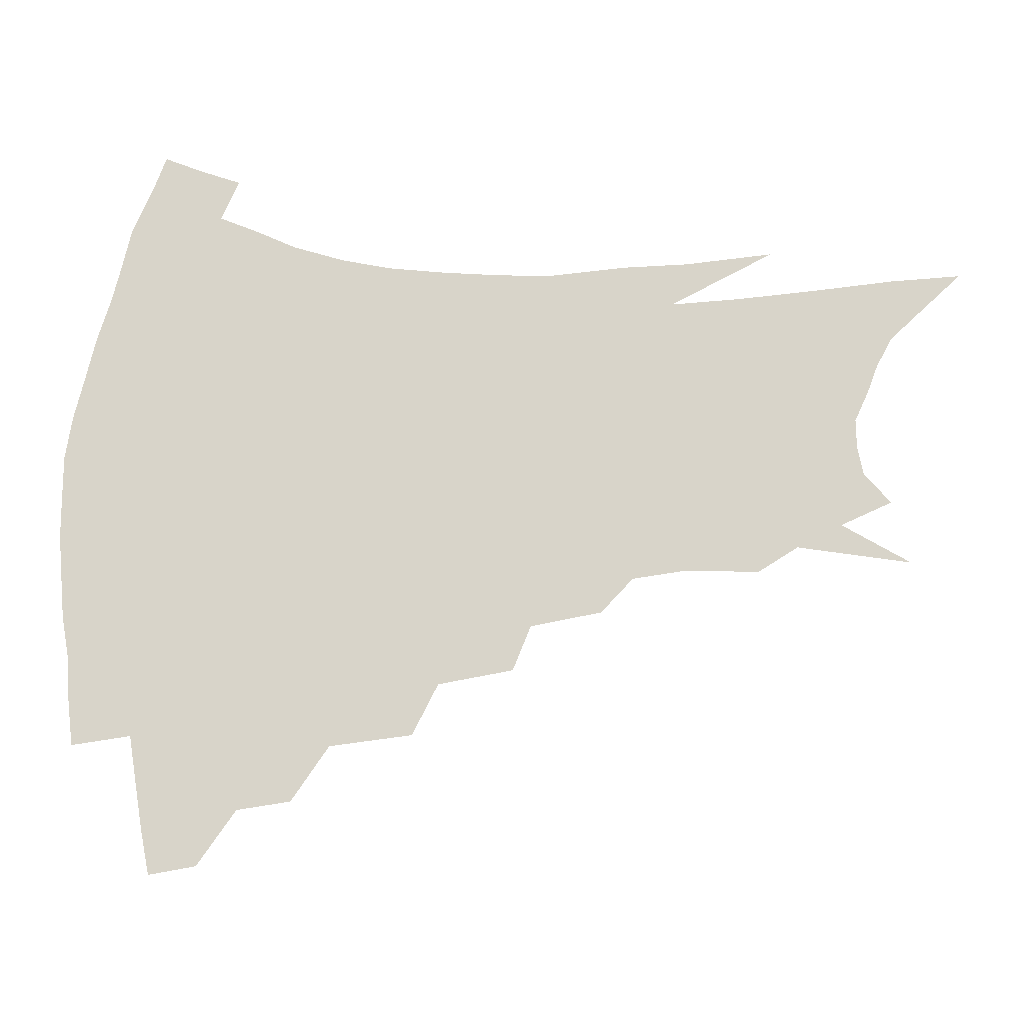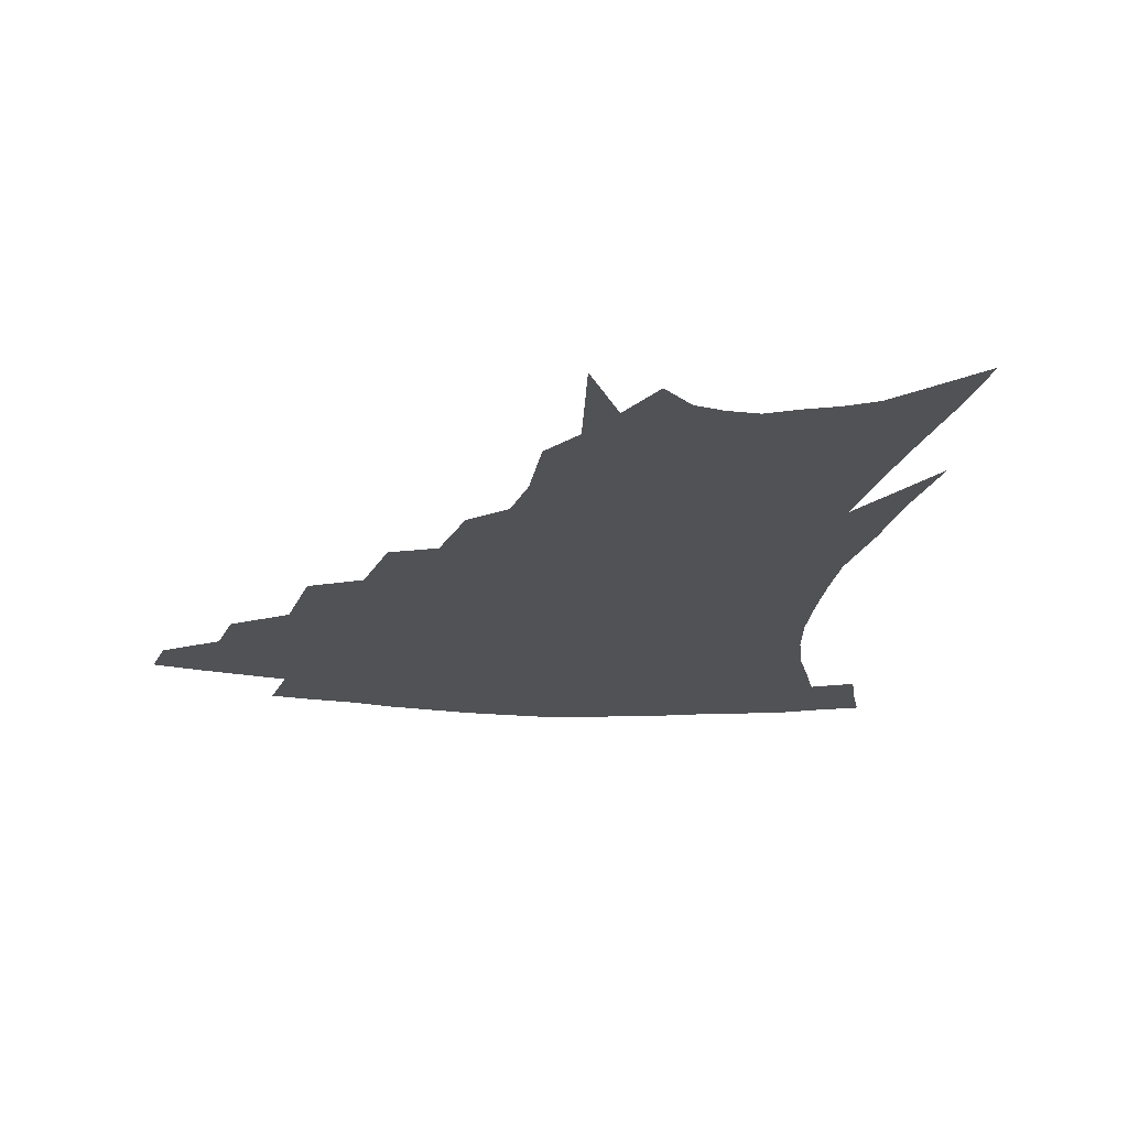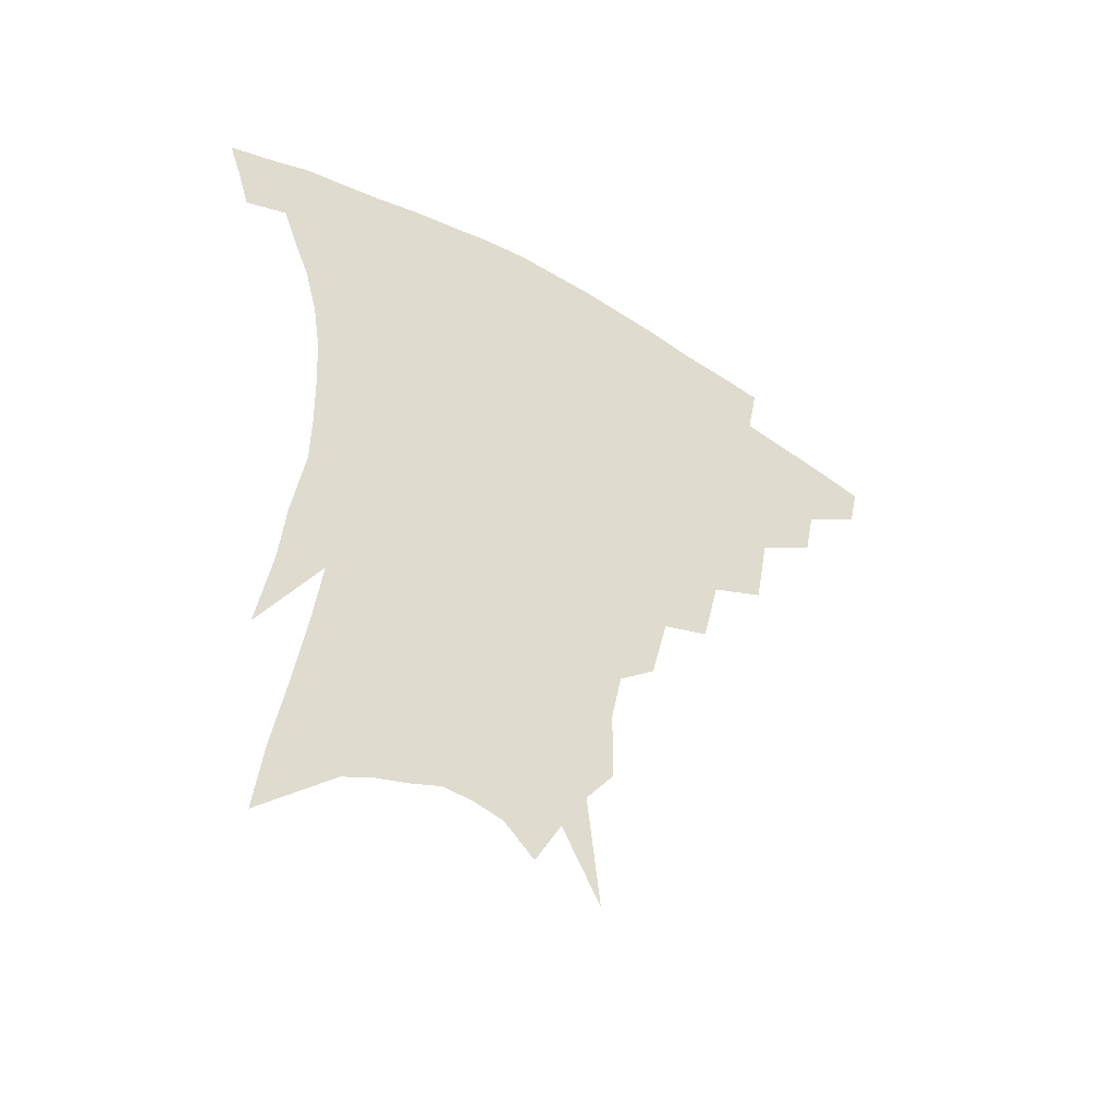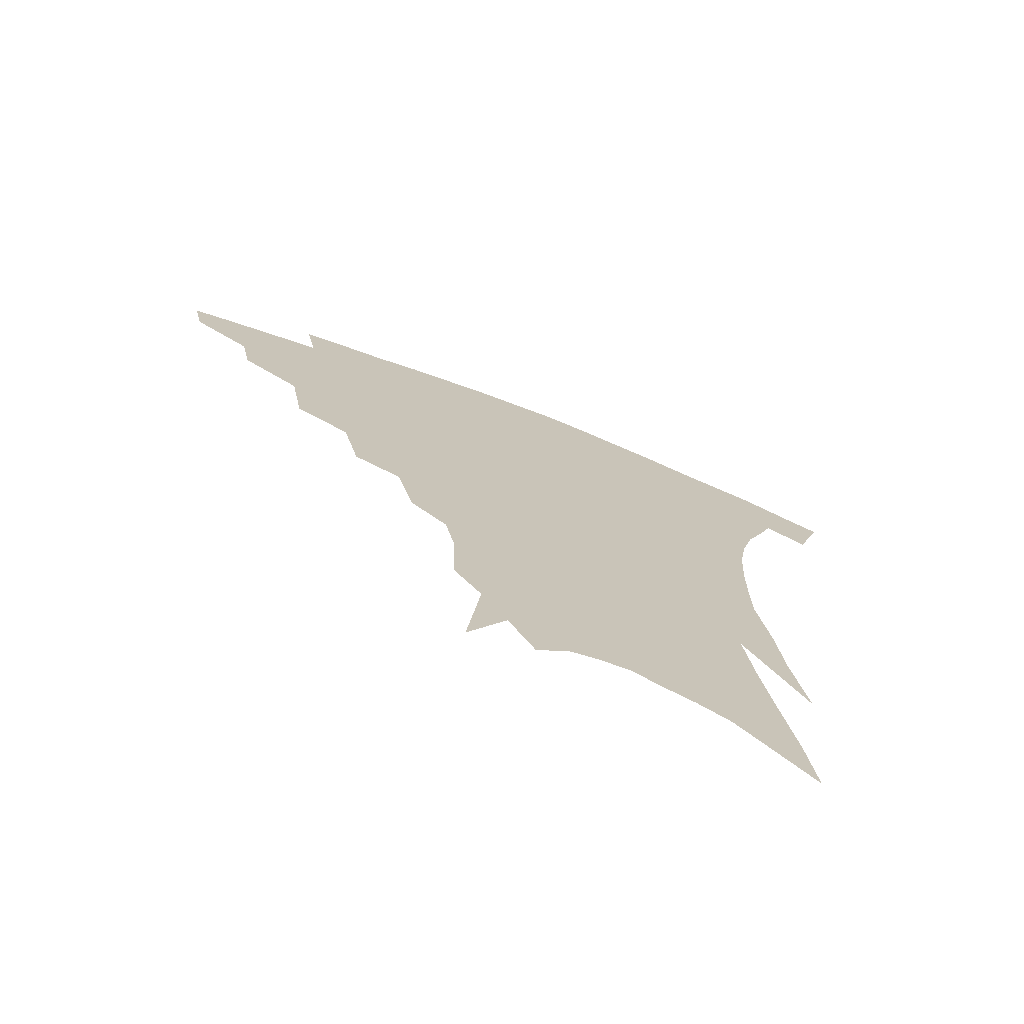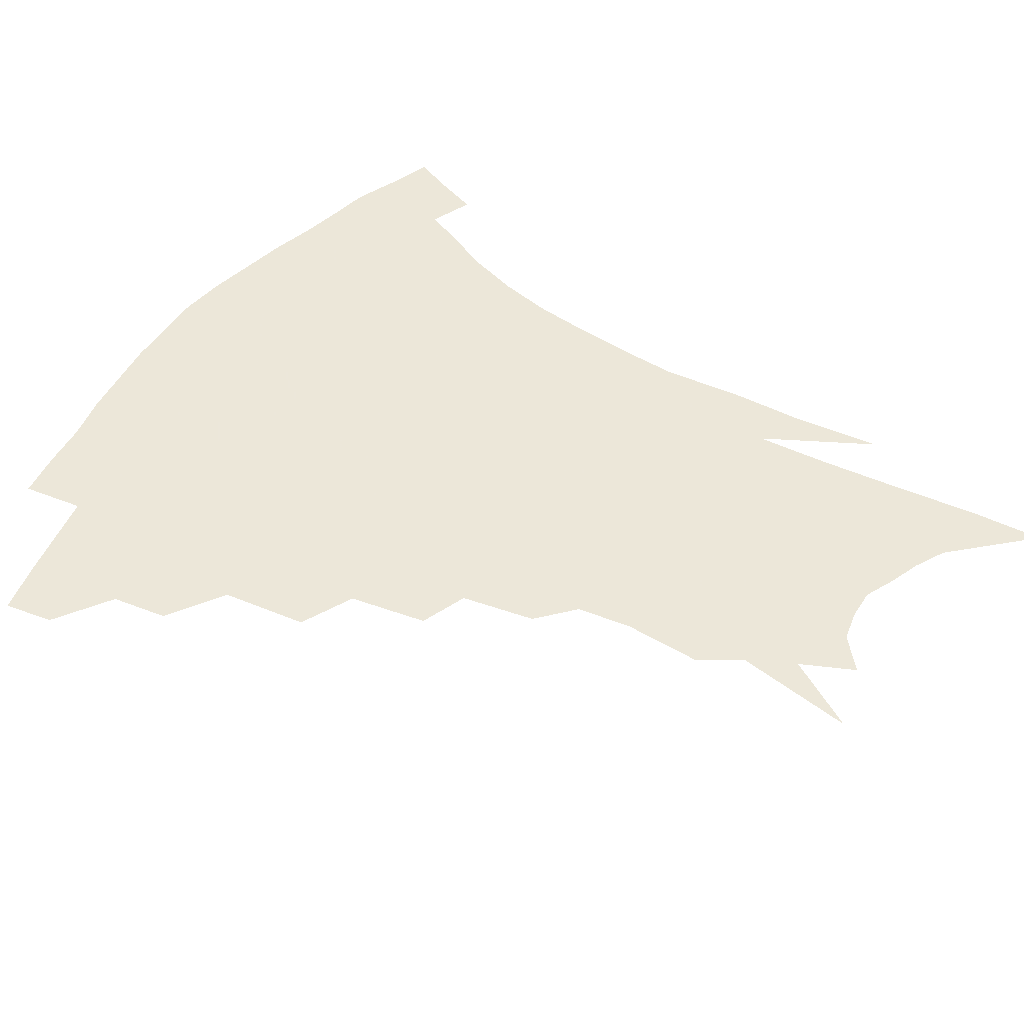
<metadata>
{"format":"obj","ext":"obj","renderer":"f3d","projection":"perspective","resolution":1024,"background":"white","views":[{"elev":75.0,"azim":-88.3,"up":"+Z"},{"elev":-21.3,"azim":-8.4,"up":"+Z"},{"elev":-50.0,"azim":147.3,"up":"+Y"},{"elev":-73.8,"azim":-20.9,"up":"+Y"},{"elev":50.2,"azim":-56.0,"up":"+Z"}]}
</metadata>
<code>
v 461.7 332.7 0
v 458.5 348.1 0
v 483.7 303.1 0
v 480.4 320.6 0
v 477.3 336.2 0
v 473.6 351.5 0
v 506.9 264.1 0
v 502.4 291.2 0
v 498.6 309.3 0
v 495.3 324.8 0
v 491.9 339.5 0
v 489 354.4 0
v 529.6 231.4 0
v 524.1 256.1 0
v 519 275.5 0
v 515.7 298.5 0
v 512.6 314.1 0
v 509.5 328.2 0
v 506.7 342.5 0
v 503.8 357.2 0
v 500.2 376.4 0
v 550.2 202.4 0
v 544.8 225.8 0
v 538.9 242.8 0
v 535.4 269.5 0
v 531.6 285.8 0
v 528.6 301.9 0
v 525.9 317.3 0
v 523.3 331.3 0
v 520.9 345 0
v 518 359.5 0
v 514.6 378.5 0
v 565.8 149.5 0
v 565.4 174.6 0
v 562.1 191.9 0
v 557.7 215.6 0
v 553.3 237.5 0
v 549.7 259.2 0
v 546.9 277.7 0
v 544.3 292.9 0
v 541.6 306.2 0
v 539.1 319.8 0
v 536.9 333.3 0
v 534.9 347.5 0
v 532 363 0
v 529.2 379.8 0
v 570.5 98.17 0
v 574.7 136.4 0
v 574.6 162.5 0
v 573 185.1 0
v 569.6 206.1 0
v 565.9 223.1 0
v 562.5 246.3 0
v 560.1 265.8 0
v 558 282 0
v 556.1 295.8 0
v 554.8 310.2 0
v 552.8 322.8 0
v 550.6 335.8 0
v 549.1 349.4 0
v 546.4 364.8 0
v 543.3 382.7 0
v 582.9 121.5 0
v 583.6 145.9 0
v 583.1 175.4 0
v 580.7 194 0
v 577.7 213.4 0
v 574.7 233.1 0
v 572.1 251.7 0
v 570.7 272.4 0
v 568.8 283.9 0
v 567.9 299.1 0
v 567 312.5 0
v 566 325.1 0
v 565.9 337.8 0
v 562.7 351.4 0
v 560.7 365.4 0
v 557.3 384.4 0
v 591.4 104.6 0
v 592.8 133.1 0
v 592.4 156.9 0
v 591 179.8 0
v 588.6 201.9 0
v 586.1 220 0
v 583.8 241.3 0
v 582.1 257.2 0
v 580.9 274.9 0
v 580 287.3 0
v 579.7 302.2 0
v 578.8 313.9 0
v 578 325.6 0
v 577.9 338.9 0
v 575.9 352.5 0
v 574.4 365.8 0
v 571.1 385.9 0
v 601.1 113.8 0
v 601.5 137.8 0
v 600.6 162 0
v 599 183 0
v 596.8 203.1 0
v 594.7 222.5 0
v 593 241.2 0
v 591.7 261 0
v 591 275.7 0
v 590.7 289.1 0
v 590.8 303.7 0
v 590.2 314.7 0
v 590.3 327 0
v 590.4 339.6 0
v 588.9 353.4 0
v 587.5 367.6 0
v 585.1 386.3 0
v 610.5 116 0
v 610.1 141 0
v 608.8 162.7 0
v 607 186.2 0
v 605.1 207.1 0
v 603.4 225.4 0
v 602.1 246 0
v 601.4 261.1 0
v 601.1 274.9 0
v 601.3 290.6 0
v 601.6 303.9 0
v 602.2 316.1 0
v 602.2 327.6 0
v 602.4 339.8 0
v 601.8 353.6 0
v 601.2 368 0
v 598.9 386.7 0
v 620.2 116.4 0
v 618.7 142.8 0
v 617.1 164 0
v 615.1 188.2 0
v 613.5 207.5 0
v 612.1 226.9 0
v 611.1 246 0
v 610.9 260.8 0
v 611.1 276.9 0
v 611.6 291 0
v 612.4 302.9 0
v 613.5 316.4 0
v 614.4 328.2 0
v 614.6 340.4 0
v 614.7 353.2 0
v 615.5 366.4 0
v 613.2 384.8 0
v 630.2 112.2 0
v 627.6 140.8 0
v 625.5 164.2 0
v 623.3 189 0
v 621.9 208.2 0
v 620.8 226.3 0
v 620.2 244.5 0
v 620.4 259.1 0
v 620.8 274.9 0
v 621.6 288.8 0
v 623 302.1 0
v 624.4 314.9 0
v 626.3 327.6 0
v 627.8 339.1 0
v 628.7 351.1 0
v 630.2 363.2 0
v 627.9 381.7 0
v 640.1 108.8 0
v 636.8 137.1 0
v 634.1 162.8 0
v 631.9 186.3 0
v 630.6 205.9 0
v 629.9 223.3 0
v 629.6 239.9 0
v 629.6 256.5 0
v 630.2 273.8 0
v 631.4 286.7 0
v 633.3 302 0
v 635.4 314.2 0
v 637.5 326.2 0
v 639.6 337.6 0
v 641.8 349.3 0
v 642.7 361.8 0
v 641.9 378.9 0
v 650.1 103.8 0
v 647 129.7 0
v 643.4 157.4 0
v 641 180.8 0
v 639.7 200.7 0
v 639 218.4 0
v 638.8 235.3 0
v 638.9 252.1 0
v 639.3 270.8 0
v 640.8 285.6 0
v 642.9 298.5 0
v 645.7 312.7 0
v 648.4 324.2 0
v 651.3 335.8 0
v 654.1 347.3 0
v 655.3 360 0
v 655.9 375 0
v 661.8 92.11 0
v 658.5 117.9 0
v 654.1 147.2 0
v 651.7 169.8 0
v 649.7 191.6 0
v 648.8 210.7 0
v 648 229.5 0
v 647.9 247.6 0
v 648.5 265.2 0
v 649.9 281.4 0
v 652.2 298 0
v 655.4 309.1 0
v 658.9 321.7 0
v 662.2 333.1 0
v 665.8 344.9 0
v 667.4 358.7 0
v 669.2 372.1 0
v 674 79.87 0
v 671.4 103 0
v 667 131.2 0
v 663.2 156.8 0
v 660.6 179.7 0
v 659.1 200.9 0
v 657.9 220.9 0
v 658 237.8 0
v 658.1 256.6 0
v 659 274.7 0
v 660.9 291.9 0
v 664.6 303.9 0
v 668.8 318.5 0
v 673 330.4 0
v 676.7 342.3 0
v 679.8 355.5 0
v 681.9 369.6 0
v 680.2 145.6 0
v 675.6 175 0
v 673.7 196.5 0
v 669.8 223.3 0
v 669.6 240.9 0
v 670 259.3 0
v 671 278.3 0
v 673.6 295.2 0
v 677.9 312.2 0
v 683.2 325.4 0
v 688 338.6 0
v 692.9 351.1 0
v 697.5 363.5 0
v 701.6 333.2 0
v 705.6 346.8 0
v 709.9 359.4 0
f 4 5 1
f 1 5 2
f 5 6 2
f 8 9 3
f 3 9 4
f 9 10 4
f 4 10 5
f 10 11 5
f 5 11 6
f 11 12 6
f 14 15 7
f 7 15 8
f 15 16 8
f 8 16 9
f 16 17 9
f 9 17 10
f 17 18 10
f 10 18 11
f 18 19 11
f 11 19 12
f 19 20 12
f 23 24 13
f 13 24 14
f 24 25 14
f 14 25 15
f 25 26 15
f 15 26 16
f 26 27 16
f 16 27 17
f 27 28 17
f 17 28 18
f 28 29 18
f 18 29 19
f 29 30 19
f 19 30 20
f 30 31 20
f 20 31 21
f 31 32 21
f 35 36 22
f 22 36 23
f 36 37 23
f 23 37 24
f 37 38 24
f 24 38 25
f 38 39 25
f 25 39 26
f 39 40 26
f 26 40 27
f 40 41 27
f 27 41 28
f 41 42 28
f 28 42 29
f 42 43 29
f 29 43 30
f 43 44 30
f 30 44 31
f 44 45 31
f 31 45 32
f 45 46 32
f 48 49 33
f 33 49 34
f 49 50 34
f 34 50 35
f 50 51 35
f 35 51 36
f 51 52 36
f 36 52 37
f 52 53 37
f 37 53 38
f 53 54 38
f 38 54 39
f 54 55 39
f 39 55 40
f 55 56 40
f 40 56 41
f 56 57 41
f 41 57 42
f 57 58 42
f 42 58 43
f 58 59 43
f 43 59 44
f 59 60 44
f 44 60 45
f 60 61 45
f 45 61 46
f 61 62 46
f 47 63 48
f 63 64 48
f 48 64 49
f 64 65 49
f 49 65 50
f 65 66 50
f 50 66 51
f 66 67 51
f 51 67 52
f 67 68 52
f 52 68 53
f 68 69 53
f 53 69 54
f 69 70 54
f 54 70 55
f 70 71 55
f 55 71 56
f 71 72 56
f 56 72 57
f 72 73 57
f 57 73 58
f 73 74 58
f 58 74 59
f 74 75 59
f 59 75 60
f 75 76 60
f 60 76 61
f 76 77 61
f 61 77 62
f 77 78 62
f 79 80 63
f 63 80 64
f 80 81 64
f 64 81 65
f 81 82 65
f 65 82 66
f 82 83 66
f 66 83 67
f 83 84 67
f 67 84 68
f 84 85 68
f 68 85 69
f 85 86 69
f 69 86 70
f 86 87 70
f 70 87 71
f 87 88 71
f 71 88 72
f 88 89 72
f 72 89 73
f 89 90 73
f 73 90 74
f 90 91 74
f 74 91 75
f 91 92 75
f 75 92 76
f 92 93 76
f 76 93 77
f 93 94 77
f 77 94 78
f 94 95 78
f 79 96 80
f 96 97 80
f 80 97 81
f 97 98 81
f 81 98 82
f 98 99 82
f 82 99 83
f 99 100 83
f 83 100 84
f 100 101 84
f 84 101 85
f 101 102 85
f 85 102 86
f 102 103 86
f 86 103 87
f 103 104 87
f 87 104 88
f 104 105 88
f 88 105 89
f 105 106 89
f 89 106 90
f 106 107 90
f 90 107 91
f 107 108 91
f 91 108 92
f 108 109 92
f 92 109 93
f 109 110 93
f 93 110 94
f 110 111 94
f 94 111 95
f 111 112 95
f 96 113 97
f 113 114 97
f 97 114 98
f 114 115 98
f 98 115 99
f 115 116 99
f 99 116 100
f 116 117 100
f 100 117 101
f 117 118 101
f 101 118 102
f 118 119 102
f 102 119 103
f 119 120 103
f 103 120 104
f 120 121 104
f 104 121 105
f 121 122 105
f 105 122 106
f 122 123 106
f 106 123 107
f 123 124 107
f 107 124 108
f 124 125 108
f 108 125 109
f 125 126 109
f 109 126 110
f 126 127 110
f 110 127 111
f 127 128 111
f 111 128 112
f 128 129 112
f 113 130 114
f 130 131 114
f 114 131 115
f 131 132 115
f 115 132 116
f 132 133 116
f 116 133 117
f 133 134 117
f 117 134 118
f 134 135 118
f 118 135 119
f 135 136 119
f 119 136 120
f 136 137 120
f 120 137 121
f 137 138 121
f 121 138 122
f 138 139 122
f 122 139 123
f 139 140 123
f 123 140 124
f 140 141 124
f 124 141 125
f 141 142 125
f 125 142 126
f 142 143 126
f 126 143 127
f 143 144 127
f 127 144 128
f 144 145 128
f 128 145 129
f 145 146 129
f 130 147 131
f 147 148 131
f 131 148 132
f 148 149 132
f 132 149 133
f 149 150 133
f 133 150 134
f 150 151 134
f 134 151 135
f 151 152 135
f 135 152 136
f 152 153 136
f 136 153 137
f 153 154 137
f 137 154 138
f 154 155 138
f 138 155 139
f 155 156 139
f 139 156 140
f 156 157 140
f 140 157 141
f 157 158 141
f 141 158 142
f 158 159 142
f 142 159 143
f 159 160 143
f 143 160 144
f 160 161 144
f 144 161 145
f 161 162 145
f 145 162 146
f 162 163 146
f 147 164 148
f 164 165 148
f 148 165 149
f 165 166 149
f 149 166 150
f 166 167 150
f 150 167 151
f 167 168 151
f 151 168 152
f 168 169 152
f 152 169 153
f 169 170 153
f 153 170 154
f 170 171 154
f 154 171 155
f 171 172 155
f 155 172 156
f 172 173 156
f 156 173 157
f 173 174 157
f 157 174 158
f 174 175 158
f 158 175 159
f 175 176 159
f 159 176 160
f 176 177 160
f 160 177 161
f 177 178 161
f 161 178 162
f 178 179 162
f 162 179 163
f 179 180 163
f 164 181 165
f 181 182 165
f 165 182 166
f 182 183 166
f 166 183 167
f 183 184 167
f 167 184 168
f 184 185 168
f 168 185 169
f 185 186 169
f 169 186 170
f 186 187 170
f 170 187 171
f 187 188 171
f 171 188 172
f 188 189 172
f 172 189 173
f 189 190 173
f 173 190 174
f 190 191 174
f 174 191 175
f 191 192 175
f 175 192 176
f 192 193 176
f 176 193 177
f 193 194 177
f 177 194 178
f 194 195 178
f 178 195 179
f 195 196 179
f 179 196 180
f 196 197 180
f 181 198 182
f 198 199 182
f 182 199 183
f 199 200 183
f 183 200 184
f 200 201 184
f 184 201 185
f 201 202 185
f 185 202 186
f 202 203 186
f 186 203 187
f 203 204 187
f 187 204 188
f 204 205 188
f 188 205 189
f 205 206 189
f 189 206 190
f 206 207 190
f 190 207 191
f 207 208 191
f 191 208 192
f 208 209 192
f 192 209 193
f 209 210 193
f 193 210 194
f 210 211 194
f 194 211 195
f 211 212 195
f 195 212 196
f 212 213 196
f 196 213 197
f 213 214 197
f 198 215 199
f 215 216 199
f 199 216 200
f 216 217 200
f 200 217 201
f 217 218 201
f 201 218 202
f 218 219 202
f 202 219 203
f 219 220 203
f 203 220 204
f 220 221 204
f 204 221 205
f 221 222 205
f 205 222 206
f 222 223 206
f 206 223 207
f 223 224 207
f 207 224 208
f 224 225 208
f 208 225 209
f 225 226 209
f 209 226 210
f 226 227 210
f 210 227 211
f 227 228 211
f 211 228 212
f 228 229 212
f 212 229 213
f 229 230 213
f 213 230 214
f 230 231 214
f 219 232 220
f 232 233 220
f 220 233 221
f 233 234 221
f 221 234 222
f 234 235 222
f 222 235 223
f 235 236 223
f 223 236 224
f 236 237 224
f 224 237 225
f 237 238 225
f 225 238 226
f 238 239 226
f 226 239 227
f 239 240 227
f 227 240 228
f 240 241 228
f 228 241 229
f 241 242 229
f 229 242 230
f 242 243 230
f 230 243 231
f 243 244 231
f 242 245 243
f 245 246 243
f 243 246 244
f 246 247 244

</code>
